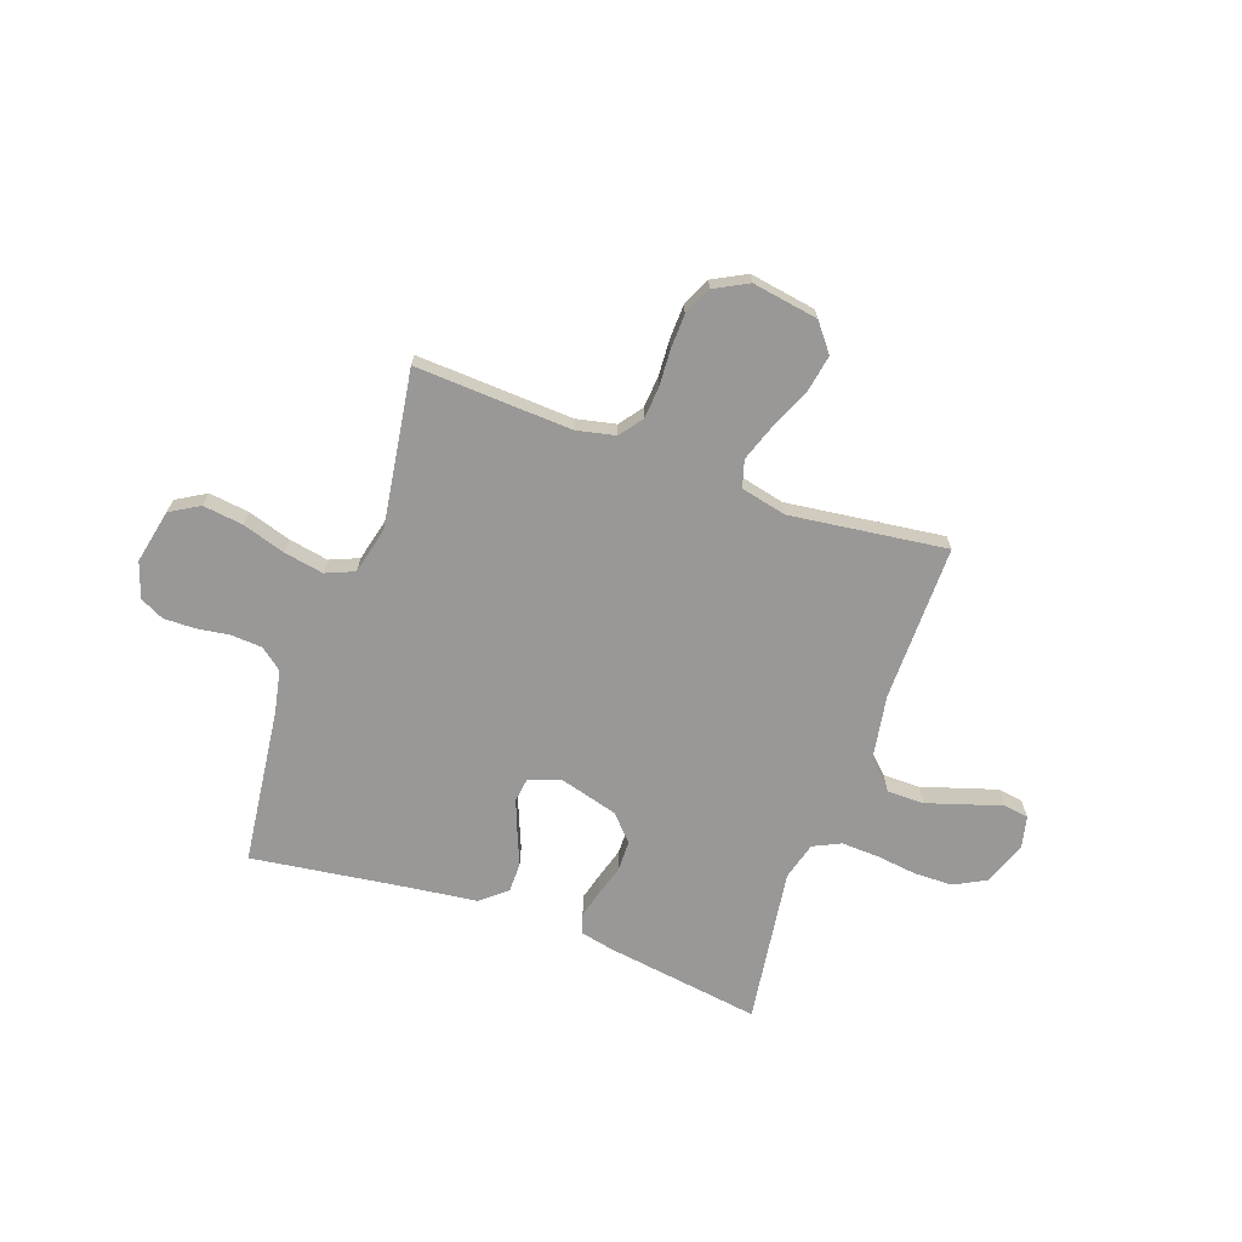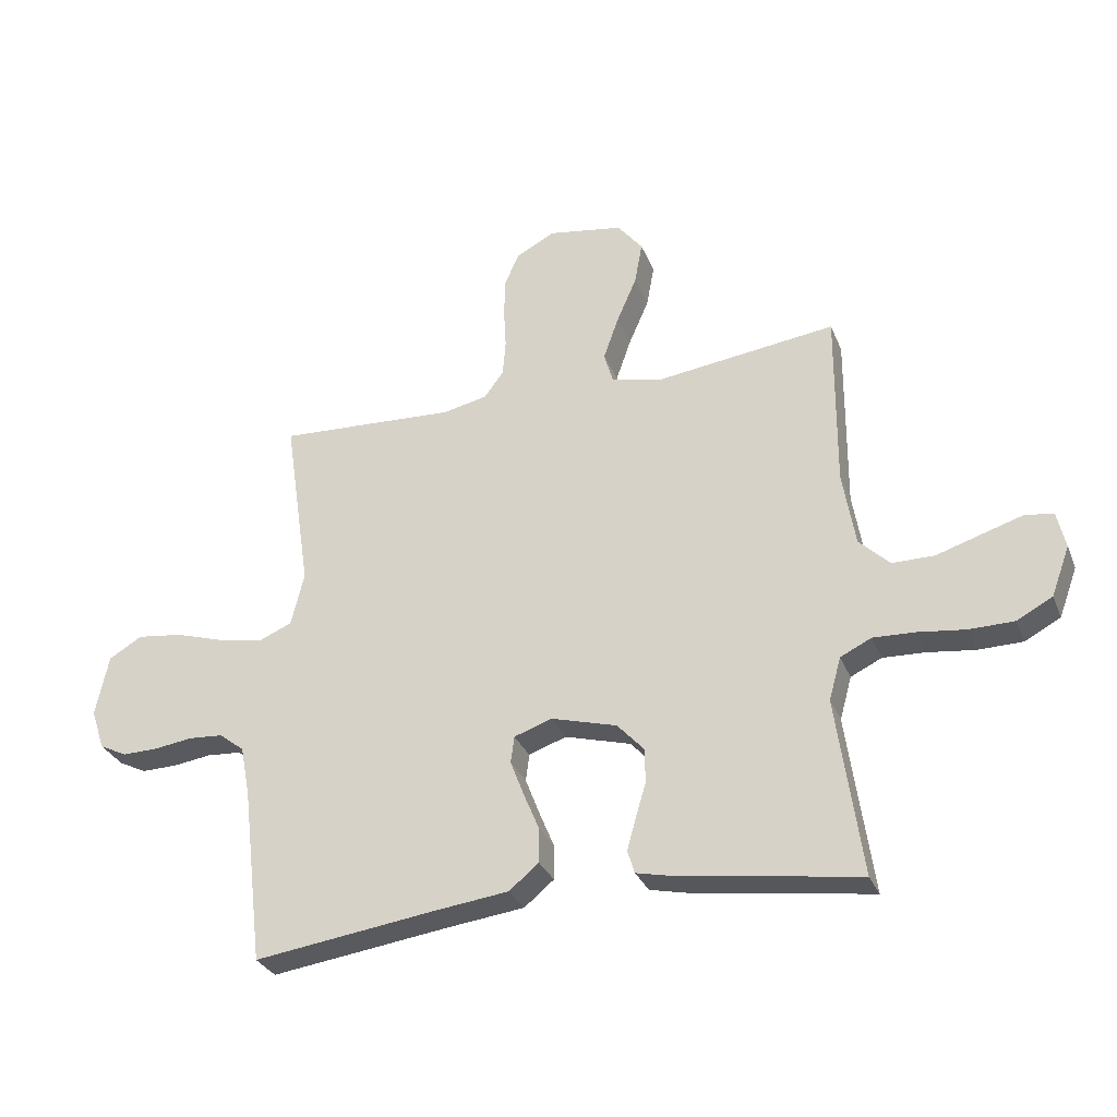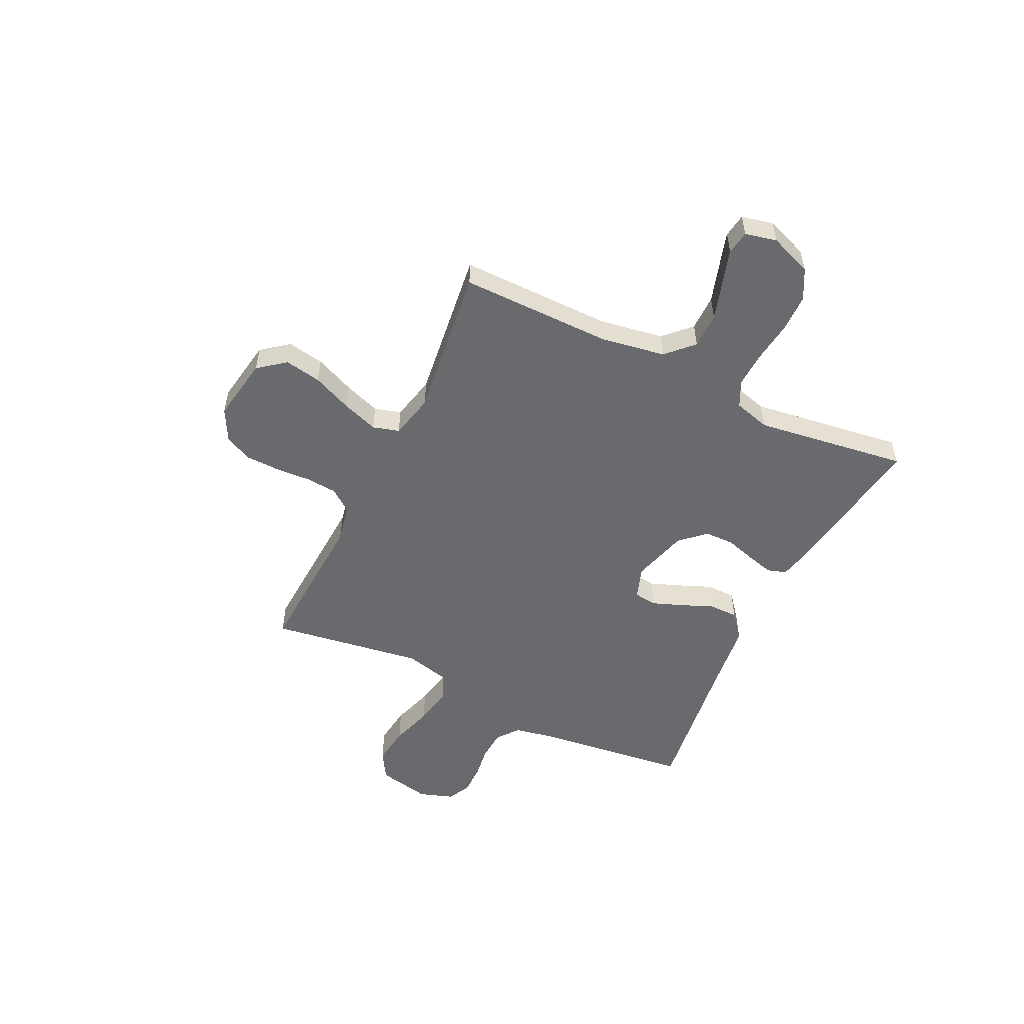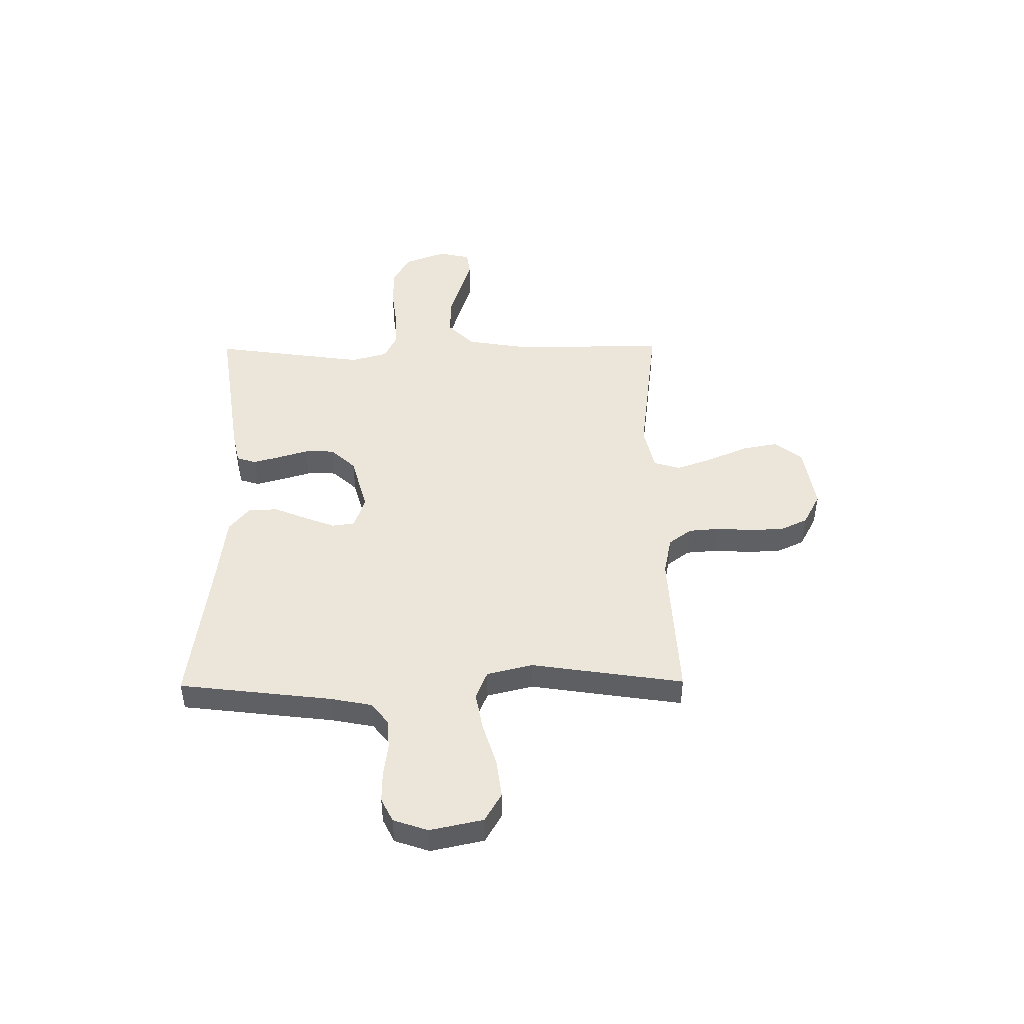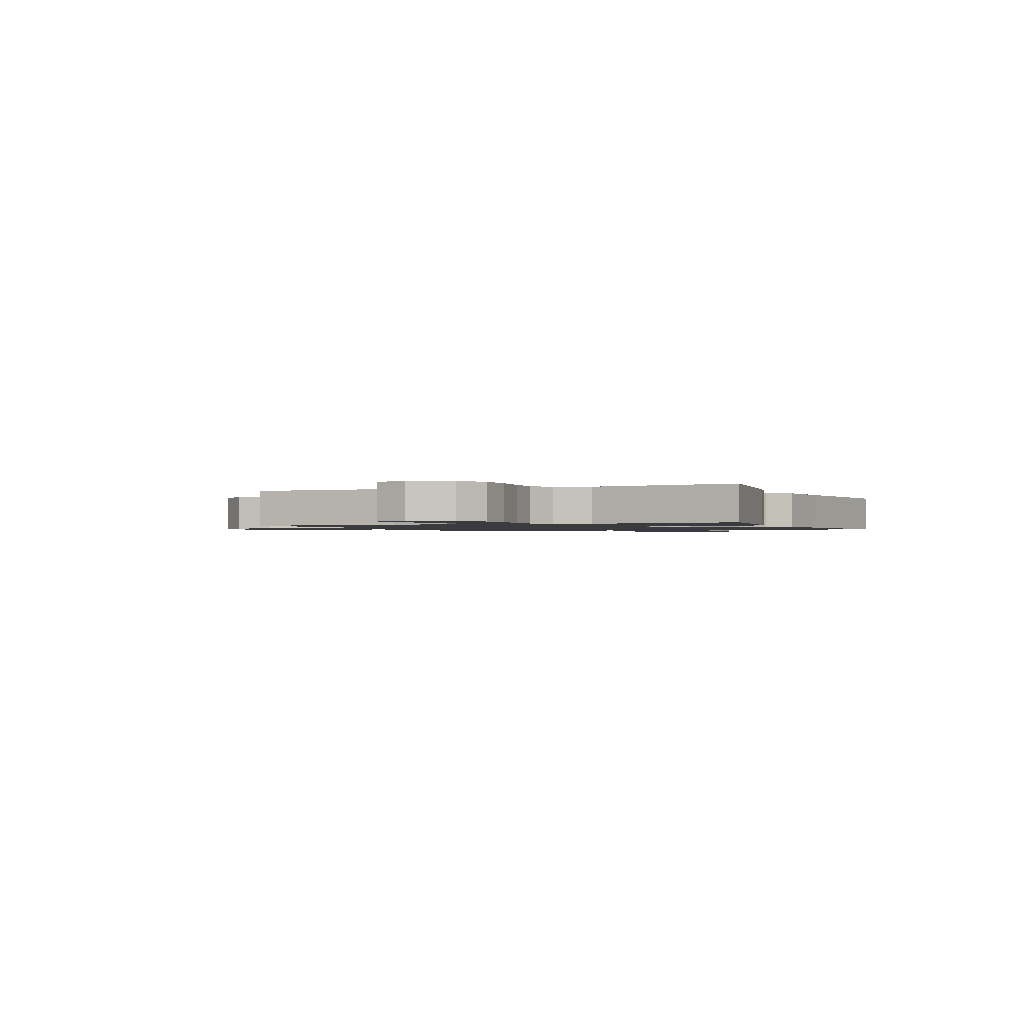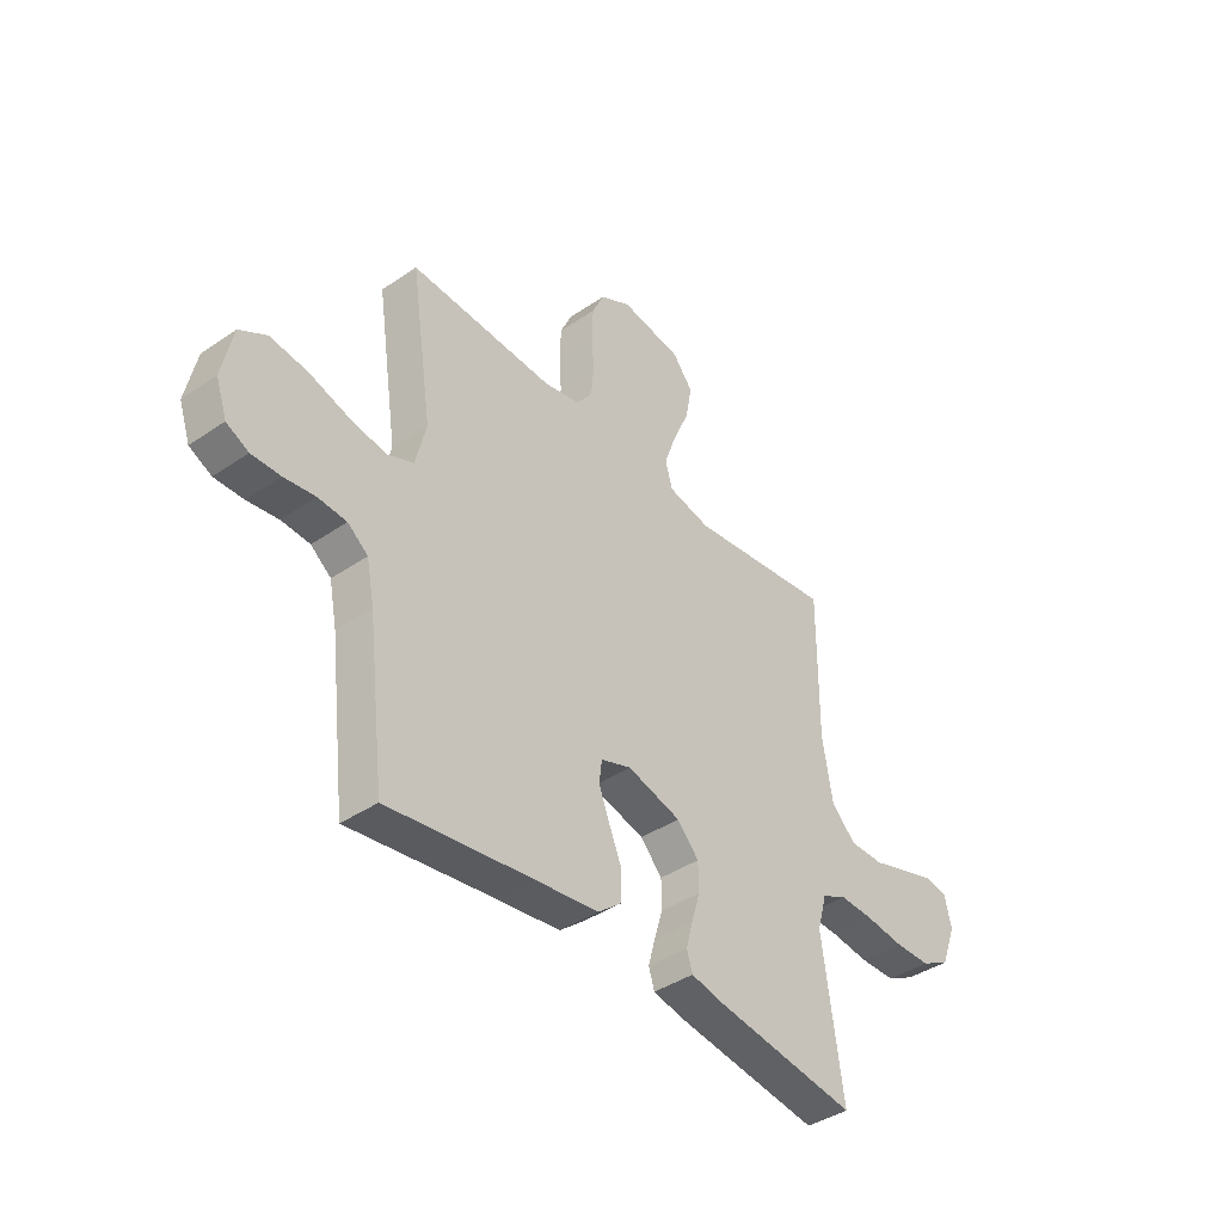
<metadata>
{"format":"obj","ext":"obj","renderer":"f3d","projection":"perspective","resolution":1024,"background":"white","views":[{"elev":-68.7,"azim":-19.5,"up":"+Y"},{"elev":-30.5,"azim":19.6,"up":"+Z"},{"elev":-53.0,"azim":64.2,"up":"+Y"},{"elev":46.8,"azim":-90.6,"up":"+Y"},{"elev":-1.3,"azim":113.5,"up":"+Y"},{"elev":-40.5,"azim":-50.0,"up":"+Z"}]}
</metadata>
<code>
v 0.5 0.07 -0.5
v 0.2 0.07 -0.456
v 0.137 0.07 -0.442
v 0.125 0.07 -0.404
v 0.139 0.07 -0.352
v 0.157 0.07 -0.292
v 0.156 0.07 -0.234
v 0.111 0.07 -0.185
v 0 0.07 -0.154
v -0.063 0.07 -0.176
v -0.069 0.07 -0.221
v -0.046 0.07 -0.281
v -0.02 0.07 -0.344
v -0.02 0.07 -0.402
v -0.07 0.07 -0.443
v -0.2 0.07 -0.459
v -0.5 0.07 -0.5
v -0.536 0.07 -0.2
v -0.552 0.07 -0.118
v -0.594 0.07 -0.085
v -0.653 0.07 -0.081
v -0.717 0.07 -0.09
v -0.777 0.07 -0.091
v -0.823 0.07 -0.068
v -0.846 0.07 0
v -0.824 0.07 0.104
v -0.768 0.07 0.137
v -0.691 0.07 0.127
v -0.608 0.07 0.101
v -0.532 0.07 0.087
v -0.477 0.07 0.11
v -0.455 0.07 0.2
v -0.5 0.07 0.5
v -0.2 0.07 0.484
v -0.125 0.07 0.5
v -0.092 0.07 0.544
v -0.087 0.07 0.605
v -0.091 0.07 0.674
v -0.089 0.07 0.741
v -0.064 0.07 0.795
v 0 0.07 0.829
v 0.127 0.07 0.808
v 0.169 0.07 0.755
v 0.156 0.07 0.683
v 0.122 0.07 0.605
v 0.097 0.07 0.534
v 0.112 0.07 0.482
v 0.2 0.07 0.462
v 0.5 0.07 0.5
v 0.498 0.07 0.2
v 0.519 0.07 0.074
v 0.57 0.07 0.024
v 0.641 0.07 0.024
v 0.717 0.07 0.048
v 0.785 0.07 0.069
v 0.832 0.07 0.062
v 0.846 0.07 0
v 0.815 0.07 -0.083
v 0.755 0.07 -0.115
v 0.68 0.07 -0.116
v 0.601 0.07 -0.106
v 0.53 0.07 -0.103
v 0.478 0.07 -0.128
v 0.458 0.07 -0.2
v 0.5 0 -0.5
v 0.2 0 -0.456
v 0.137 0 -0.442
v 0.125 0 -0.404
v 0.139 0 -0.352
v 0.157 0 -0.292
v 0.156 0 -0.234
v 0.111 0 -0.185
v 0 0 -0.154
v -0.063 0 -0.176
v -0.069 0 -0.221
v -0.046 0 -0.281
v -0.02 0 -0.344
v -0.02 0 -0.402
v -0.07 0 -0.443
v -0.2 0 -0.459
v -0.5 0 -0.5
v -0.536 0 -0.2
v -0.552 0 -0.118
v -0.594 0 -0.085
v -0.653 0 -0.081
v -0.717 0 -0.09
v -0.777 0 -0.091
v -0.823 0 -0.068
v -0.846 0 0
v -0.824 0 0.104
v -0.768 0 0.137
v -0.691 0 0.127
v -0.608 0 0.101
v -0.532 0 0.087
v -0.477 0 0.11
v -0.455 0 0.2
v -0.5 0 0.5
v -0.2 0 0.484
v -0.125 0 0.5
v -0.092 0 0.544
v -0.087 0 0.605
v -0.091 0 0.674
v -0.089 0 0.741
v -0.064 0 0.795
v 0 0 0.829
v 0.127 0 0.808
v 0.169 0 0.755
v 0.156 0 0.683
v 0.122 0 0.605
v 0.097 0 0.534
v 0.112 0 0.482
v 0.2 0 0.462
v 0.5 0 0.5
v 0.498 0 0.2
v 0.519 0 0.074
v 0.57 0 0.024
v 0.641 0 0.024
v 0.717 0 0.048
v 0.785 0 0.069
v 0.832 0 0.062
v 0.846 0 0
v 0.815 0 -0.083
v 0.755 0 -0.115
v 0.68 0 -0.116
v 0.601 0 -0.106
v 0.53 0 -0.103
v 0.478 0 -0.128
v 0.458 0 -0.2
f 59 60 61
f 58 59 61
f 57 58 61
f 56 57 61
f 55 56 61
f 54 55 61
f 53 54 61
f 52 53 61 62
f 51 52 62 63
f 48 49 50
f 51 63 64
f 50 51 64
f 48 50 64
f 47 48 64
f 43 44 45
f 42 43 45
f 41 42 45
f 40 41 45
f 39 40 45
f 38 39 45
f 37 38 45
f 36 37 45 46
f 35 36 46 47
f 32 33 34
f 35 47 64
f 34 35 64
f 32 34 64
f 31 32 64
f 27 28 29
f 26 27 29
f 25 26 29
f 24 25 29
f 23 24 29
f 22 23 29
f 21 22 29
f 20 21 29 30
f 19 20 30 31
f 16 17 18
f 18 19 31
f 16 18 31
f 15 16 31
f 14 15 31
f 13 14 31
f 12 13 31
f 4 5 6
f 3 4 6
f 2 3 6
f 1 2 6
f 64 1 6
f 64 6 7
f 11 12 31
f 10 11 31
f 9 10 31
f 8 9 31 64
f 7 8 64
f 125 124 123
f 125 123 122
f 125 122 121
f 125 121 120
f 125 120 119
f 125 119 118
f 125 118 117
f 126 125 117 116
f 127 126 116 115
f 114 113 112
f 128 127 115
f 128 115 114
f 128 114 112
f 128 112 111
f 109 108 107
f 109 107 106
f 109 106 105
f 109 105 104
f 109 104 103
f 109 103 102
f 109 102 101
f 110 109 101 100
f 111 110 100 99
f 98 97 96
f 128 111 99
f 128 99 98
f 128 98 96
f 128 96 95
f 93 92 91
f 93 91 90
f 93 90 89
f 93 89 88
f 93 88 87
f 93 87 86
f 93 86 85
f 94 93 85 84
f 95 94 84 83
f 82 81 80
f 95 83 82
f 95 82 80
f 95 80 79
f 95 79 78
f 95 78 77
f 95 77 76
f 70 69 68
f 70 68 67
f 70 67 66
f 70 66 65
f 70 65 128
f 71 70 128
f 95 76 75
f 95 75 74
f 95 74 73
f 128 95 73 72
f 128 72 71
f 1 65 66 2
f 2 66 67 3
f 3 67 68 4
f 4 68 69 5
f 5 69 70 6
f 6 70 71 7
f 7 71 72 8
f 8 72 73 9
f 9 73 74 10
f 10 74 75 11
f 11 75 76 12
f 12 76 77 13
f 13 77 78 14
f 14 78 79 15
f 15 79 80 16
f 16 80 81 17
f 17 81 82 18
f 18 82 83 19
f 19 83 84 20
f 20 84 85 21
f 21 85 86 22
f 22 86 87 23
f 23 87 88 24
f 24 88 89 25
f 25 89 90 26
f 26 90 91 27
f 27 91 92 28
f 28 92 93 29
f 29 93 94 30
f 30 94 95 31
f 31 95 96 32
f 32 96 97 33
f 33 97 98 34
f 34 98 99 35
f 35 99 100 36
f 36 100 101 37
f 37 101 102 38
f 38 102 103 39
f 39 103 104 40
f 40 104 105 41
f 41 105 106 42
f 42 106 107 43
f 43 107 108 44
f 44 108 109 45
f 45 109 110 46
f 46 110 111 47
f 47 111 112 48
f 48 112 113 49
f 49 113 114 50
f 50 114 115 51
f 51 115 116 52
f 52 116 117 53
f 53 117 118 54
f 54 118 119 55
f 55 119 120 56
f 56 120 121 57
f 57 121 122 58
f 58 122 123 59
f 59 123 124 60
f 60 124 125 61
f 61 125 126 62
f 62 126 127 63
f 63 127 128 64
f 64 128 65 1

</code>
